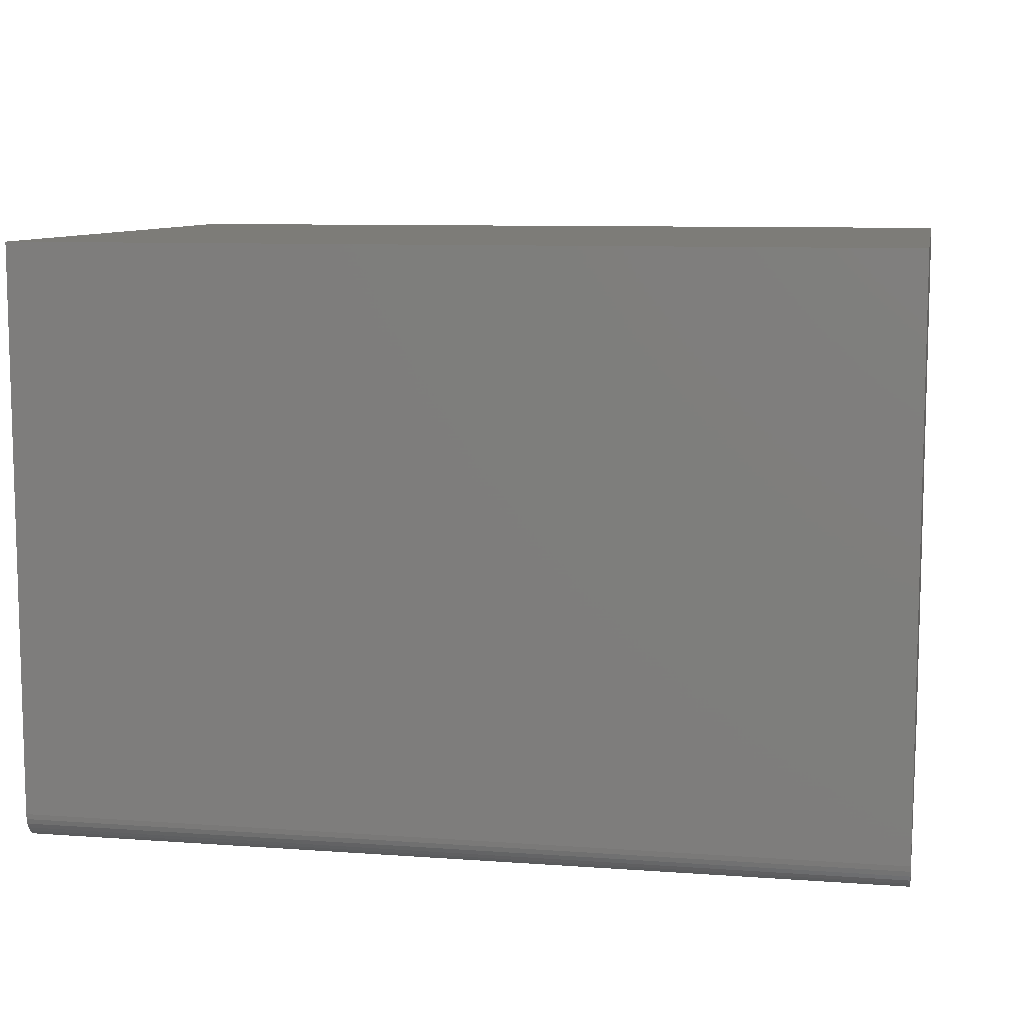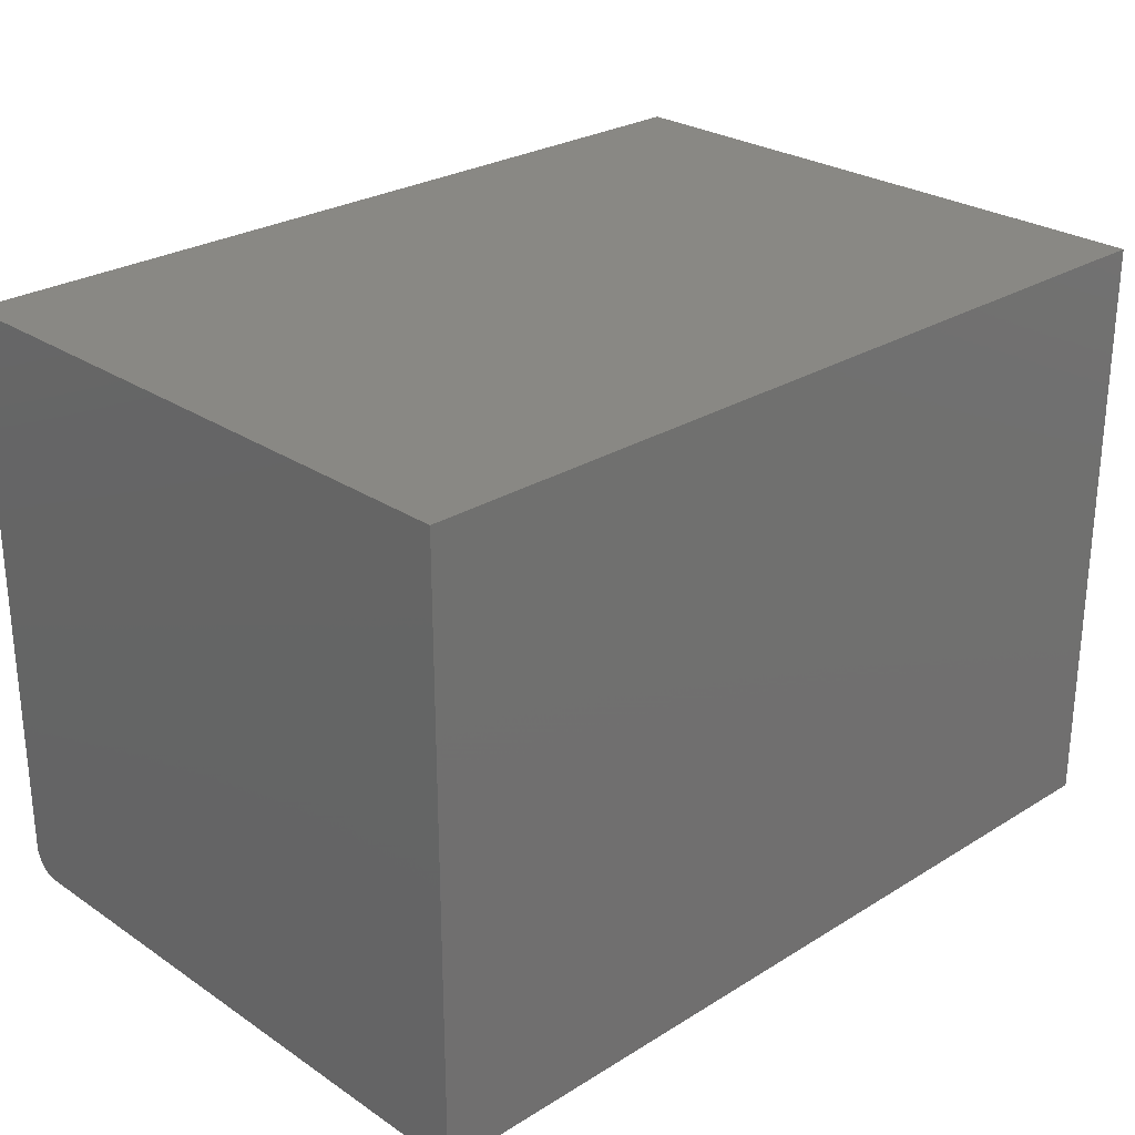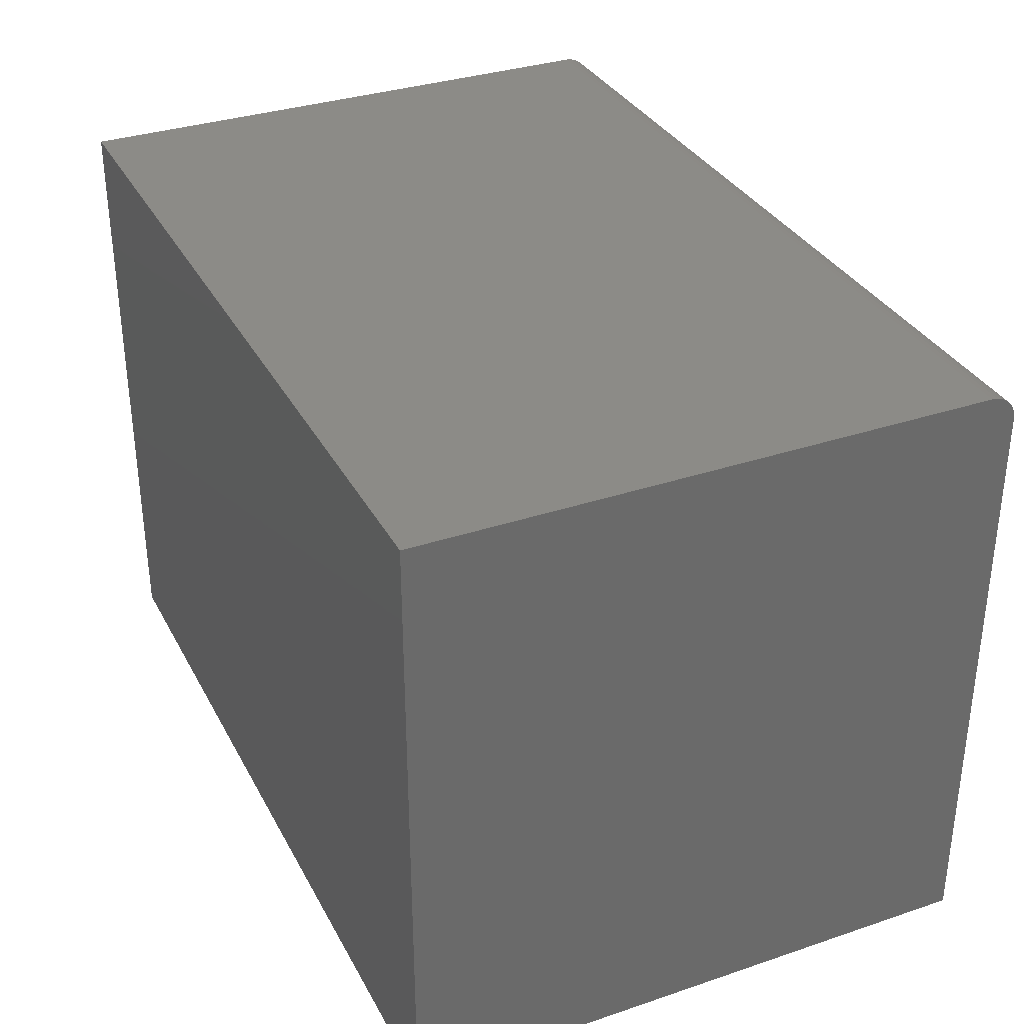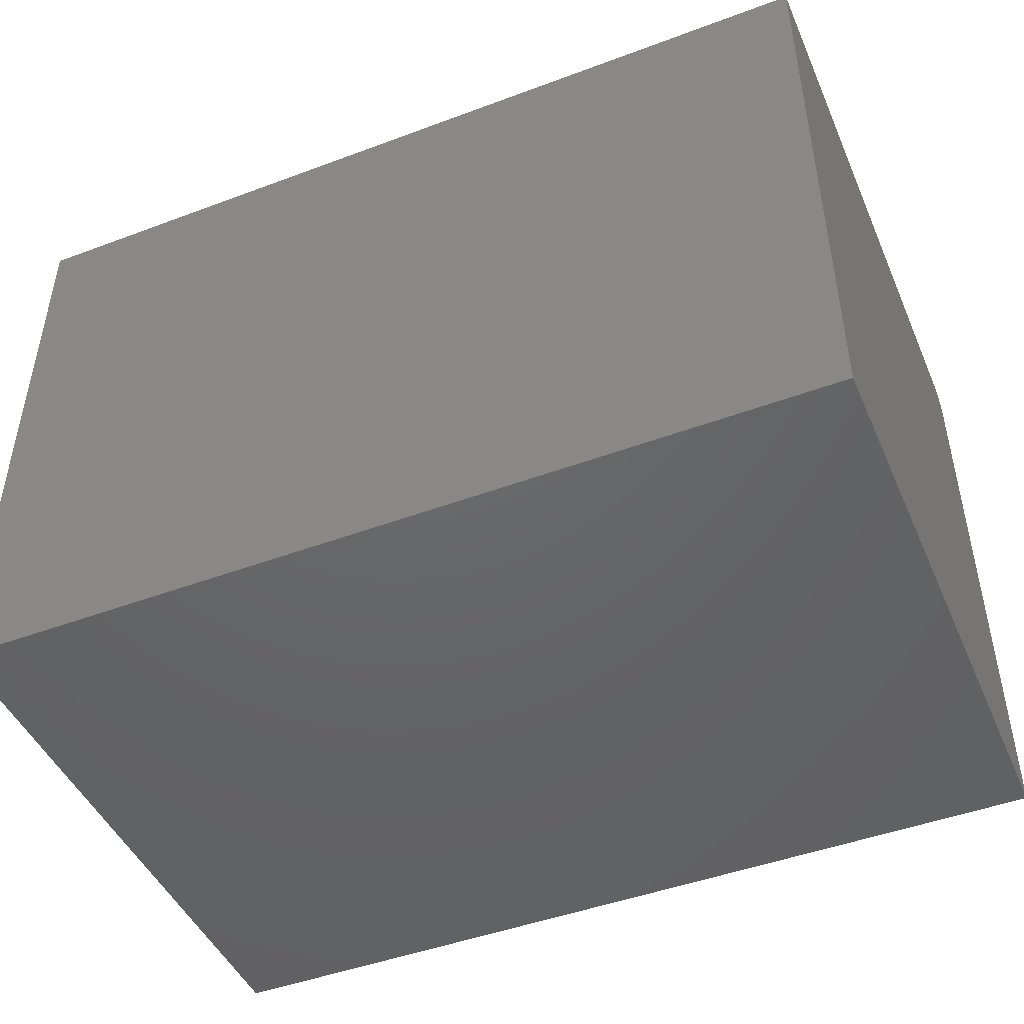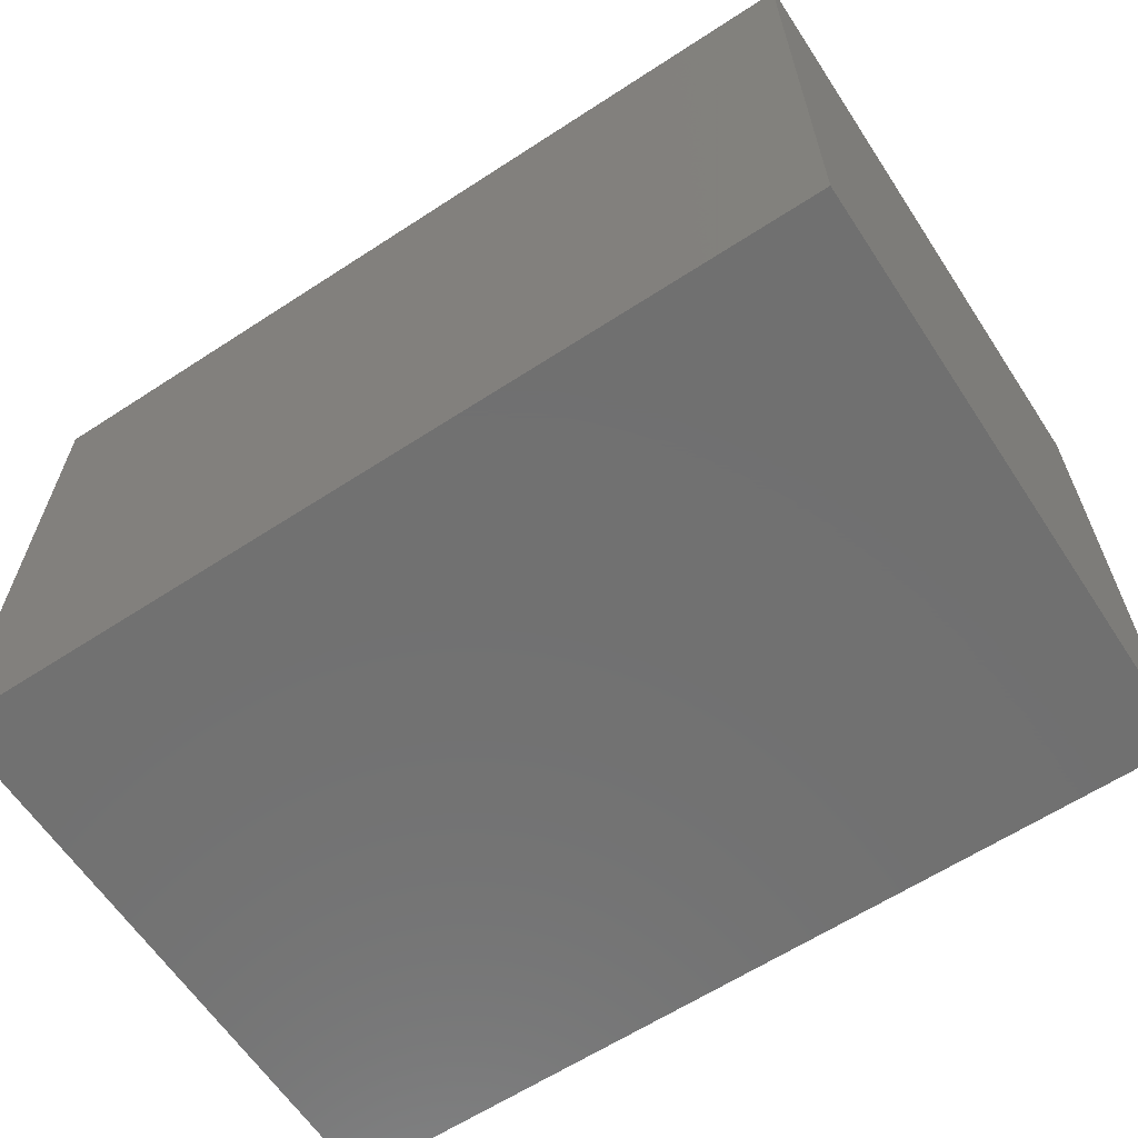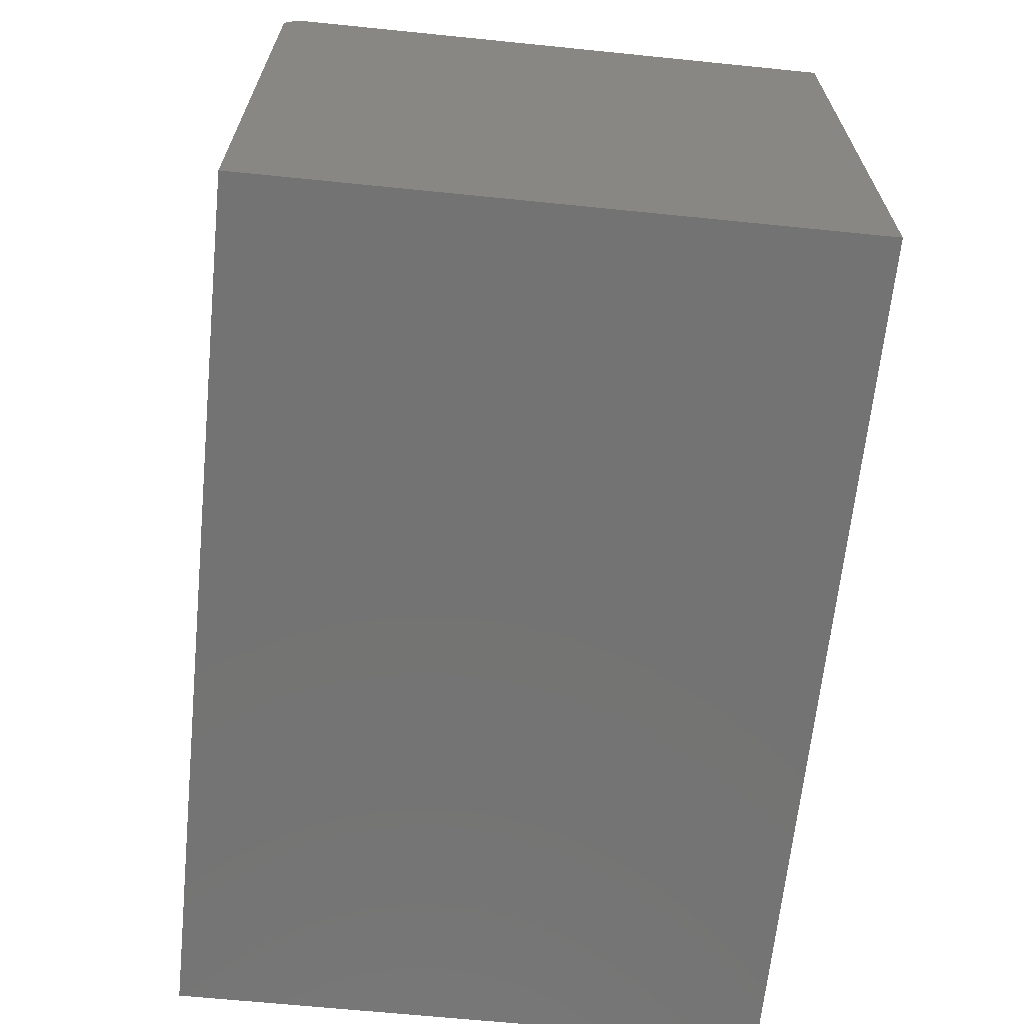
<metadata>
{"format":"stl","ext":"stl","renderer":"f3d","projection":"perspective","resolution":1024,"background":"white","views":[{"elev":9.1,"azim":-169.1,"up":"+Z"},{"elev":26.7,"azim":-43.9,"up":"+Z"},{"elev":33.6,"azim":65.4,"up":"+Y"},{"elev":-46.7,"azim":23.0,"up":"+Y"},{"elev":-62.7,"azim":-146.6,"up":"+Y"},{"elev":-65.5,"azim":-95.8,"up":"+Y"}]}
</metadata>
<code>
# stl→obj: 28 verts, 52 faces
v 1.435e-18 1.301e-18 0.1953
v 3.142e-17 2.849e-17 0.685
v 0.3789 2.849e-17 0.685
v 0.5211 2.849e-17 0.685
v 0.75 2.849e-17 0.685
v 0.75 1.301e-18 0.1953
v 8.859e-19 -0.001784 0.1863
v 1.155e-18 -0.0004503 0.1907
v 2.419e-19 -0.01042 0.1758
v 1.092e-19 -0.01447 0.1737
v 6.378e-19 -0.00395 0.1823
v 4.203e-19 -0.006865 0.1787
v 3.142e-17 -0.5312 0.685
v 2.758e-20 -0.01887 0.1723
v 0 -0.02344 0.1719
v 0 -0.5312 0.1719
v 0.75 -0.00395 0.1823
v 0.75 -0.01447 0.1737
v 0.75 -0.01042 0.1758
v 0.75 -0.006865 0.1787
v 0.75 -0.5312 0.685
v 0.75 -0.5312 0.1719
v 0.75 -0.02344 0.1719
v 0.75 -0.01887 0.1723
v 0.75 -0.001784 0.1863
v 0.75 -0.0004503 0.1907
v 0.5211 -0.5312 0.685
v 0.3789 -0.5312 0.685
f 1 2 3
f 1 3 4
f 1 4 5
f 1 5 6
f 1 7 2
f 1 8 7
f 9 10 11
f 11 12 9
f 13 2 14
f 13 14 15
f 13 15 16
f 14 2 7
f 14 7 11
f 14 11 10
f 17 18 19
f 17 19 20
f 21 22 23
f 21 23 24
f 21 24 5
f 24 18 17
f 24 17 25
f 24 25 26
f 24 26 6
f 24 6 5
f 16 15 22
f 22 15 23
f 1 6 8
f 8 6 26
f 8 26 7
f 7 26 25
f 7 25 11
f 11 25 17
f 11 17 12
f 12 17 20
f 12 20 9
f 9 20 19
f 9 19 10
f 10 19 18
f 10 18 14
f 14 18 24
f 14 24 15
f 15 24 23
f 16 22 21
f 16 21 27
f 16 27 28
f 16 28 13
f 28 3 13
f 13 3 2
f 27 4 28
f 28 4 3
f 21 5 27
f 27 5 4

</code>
